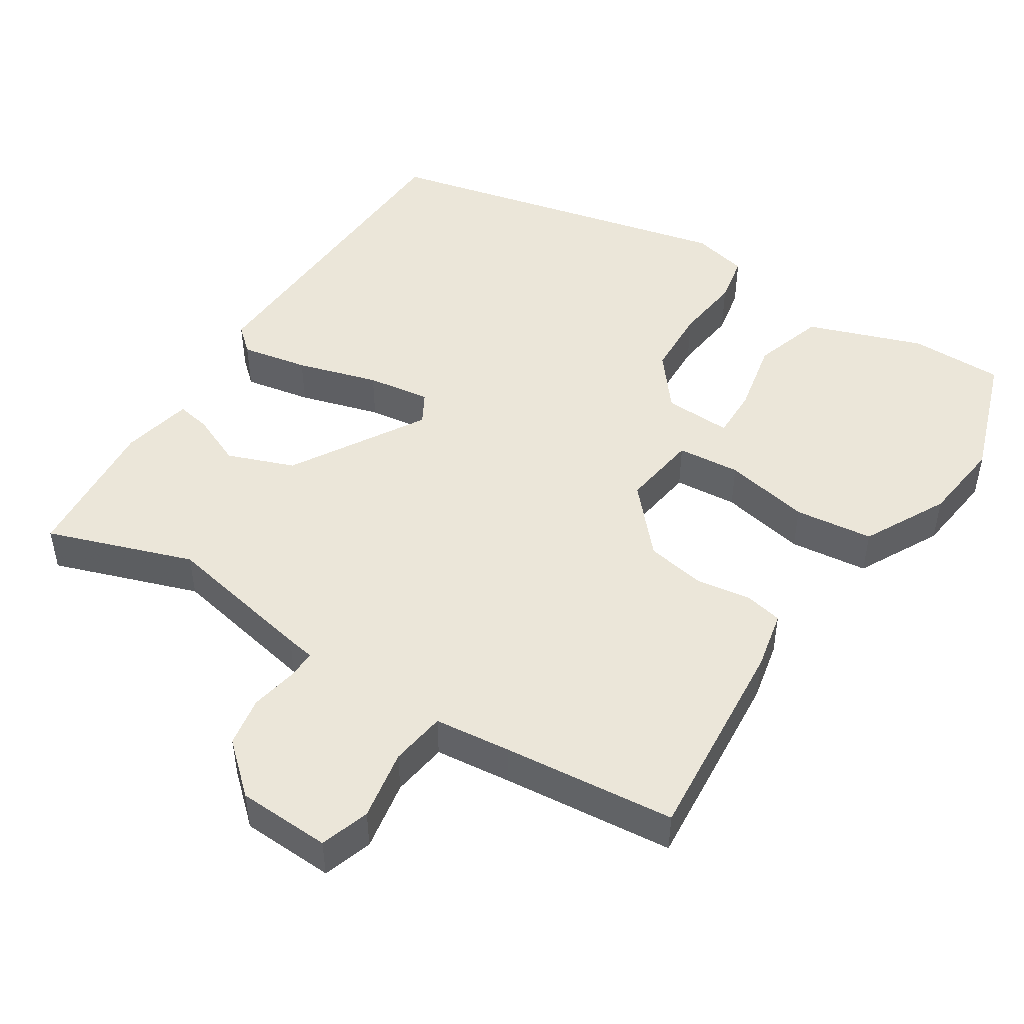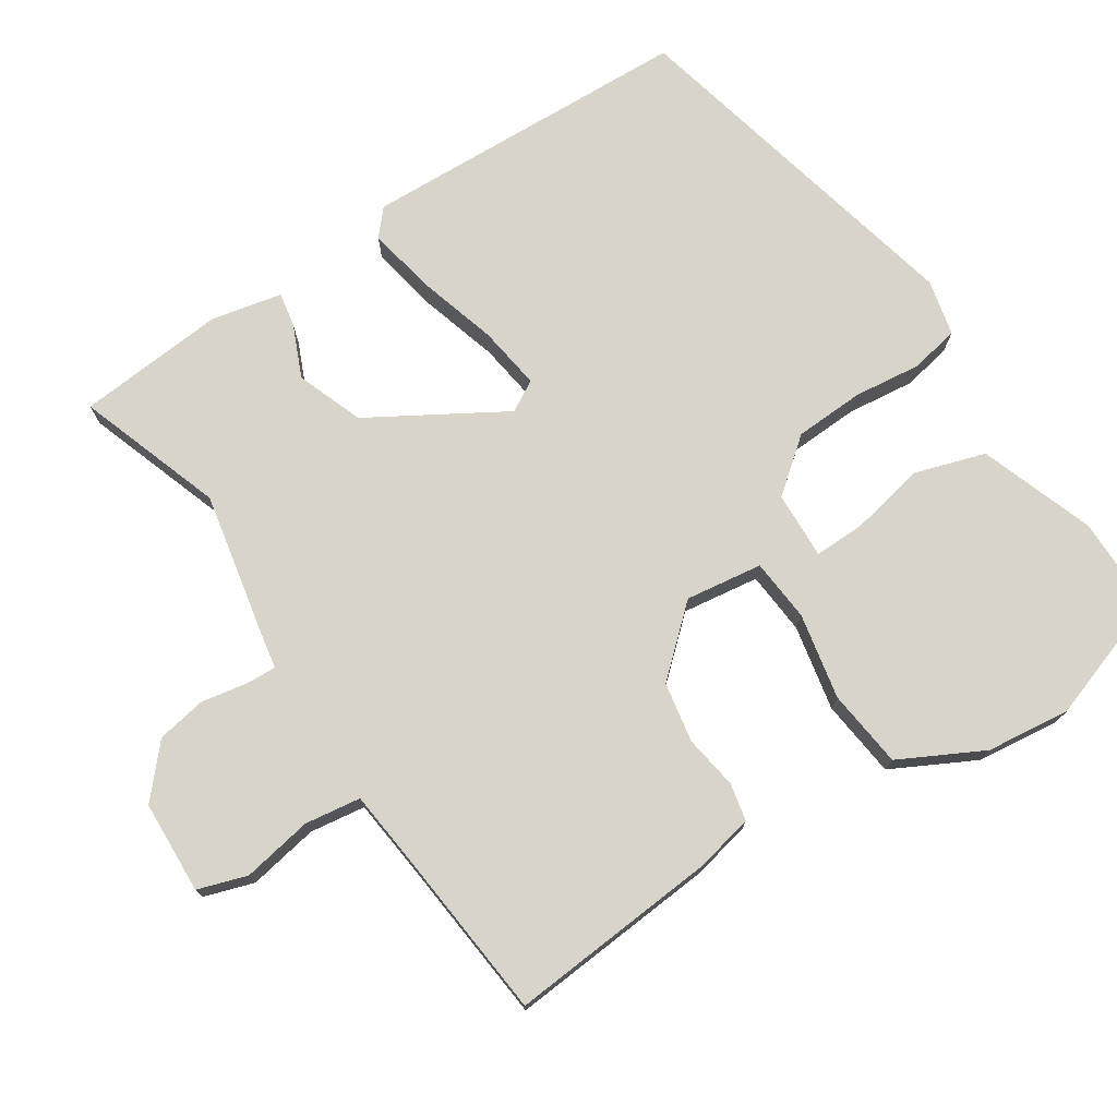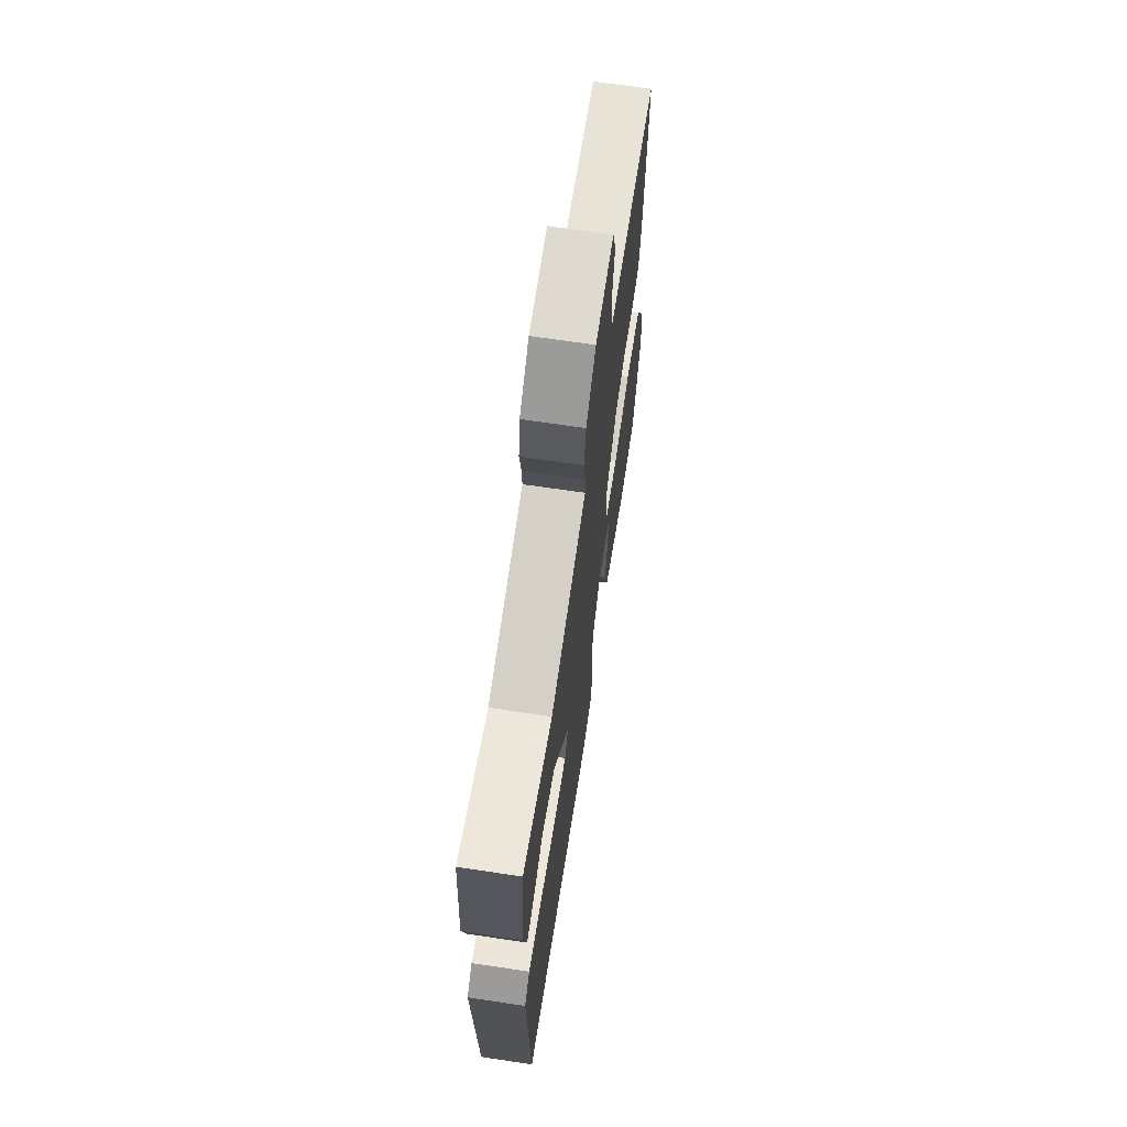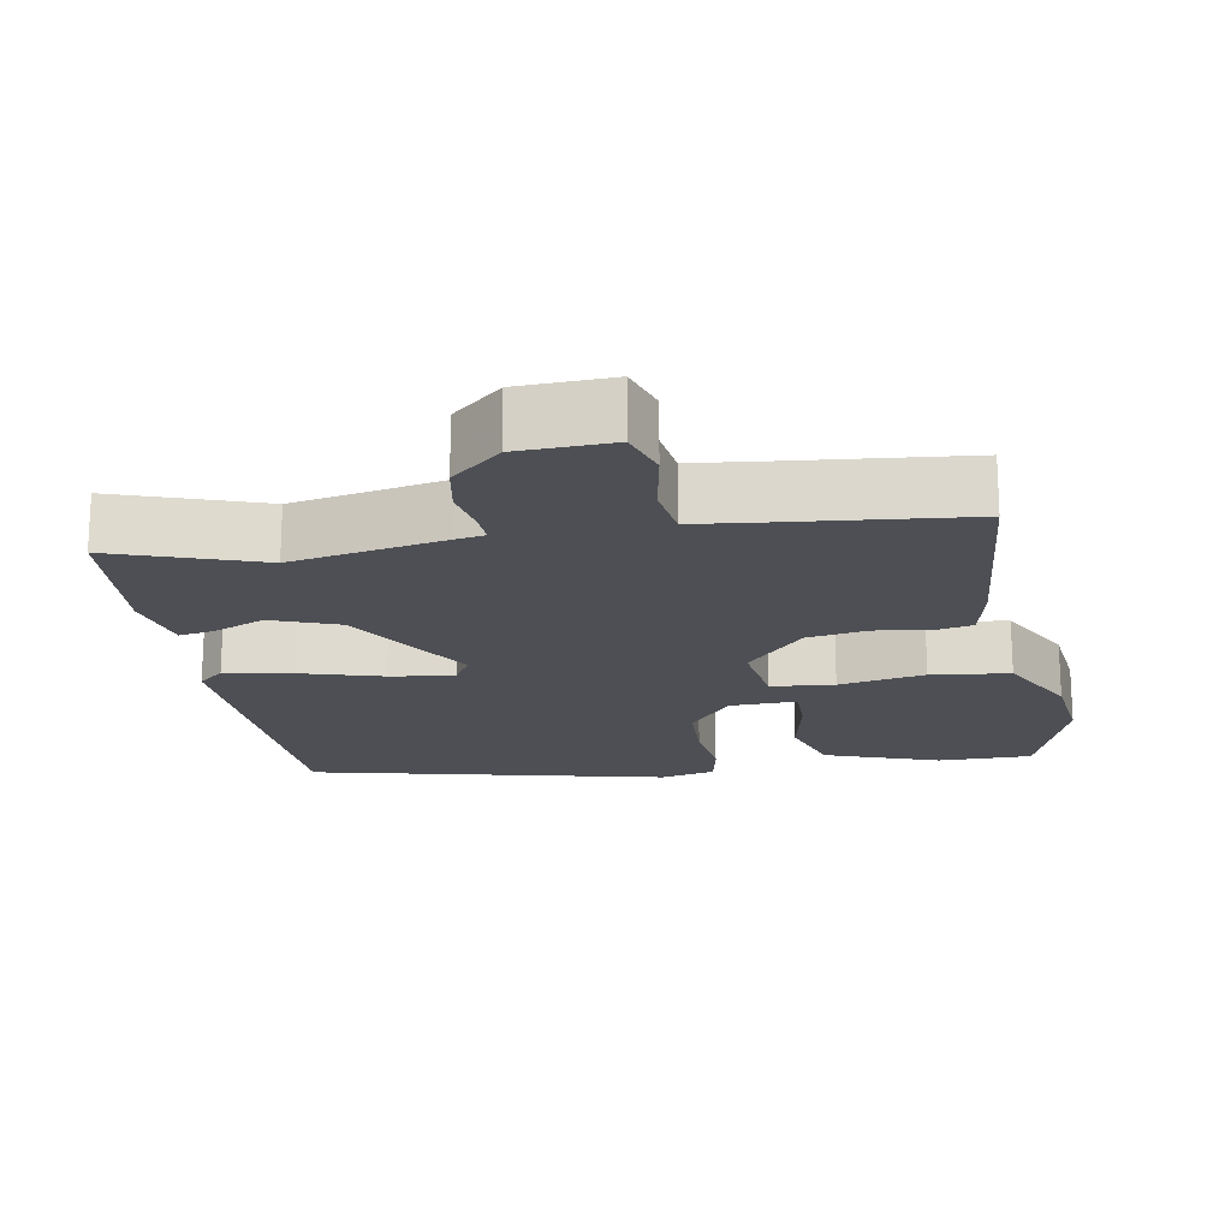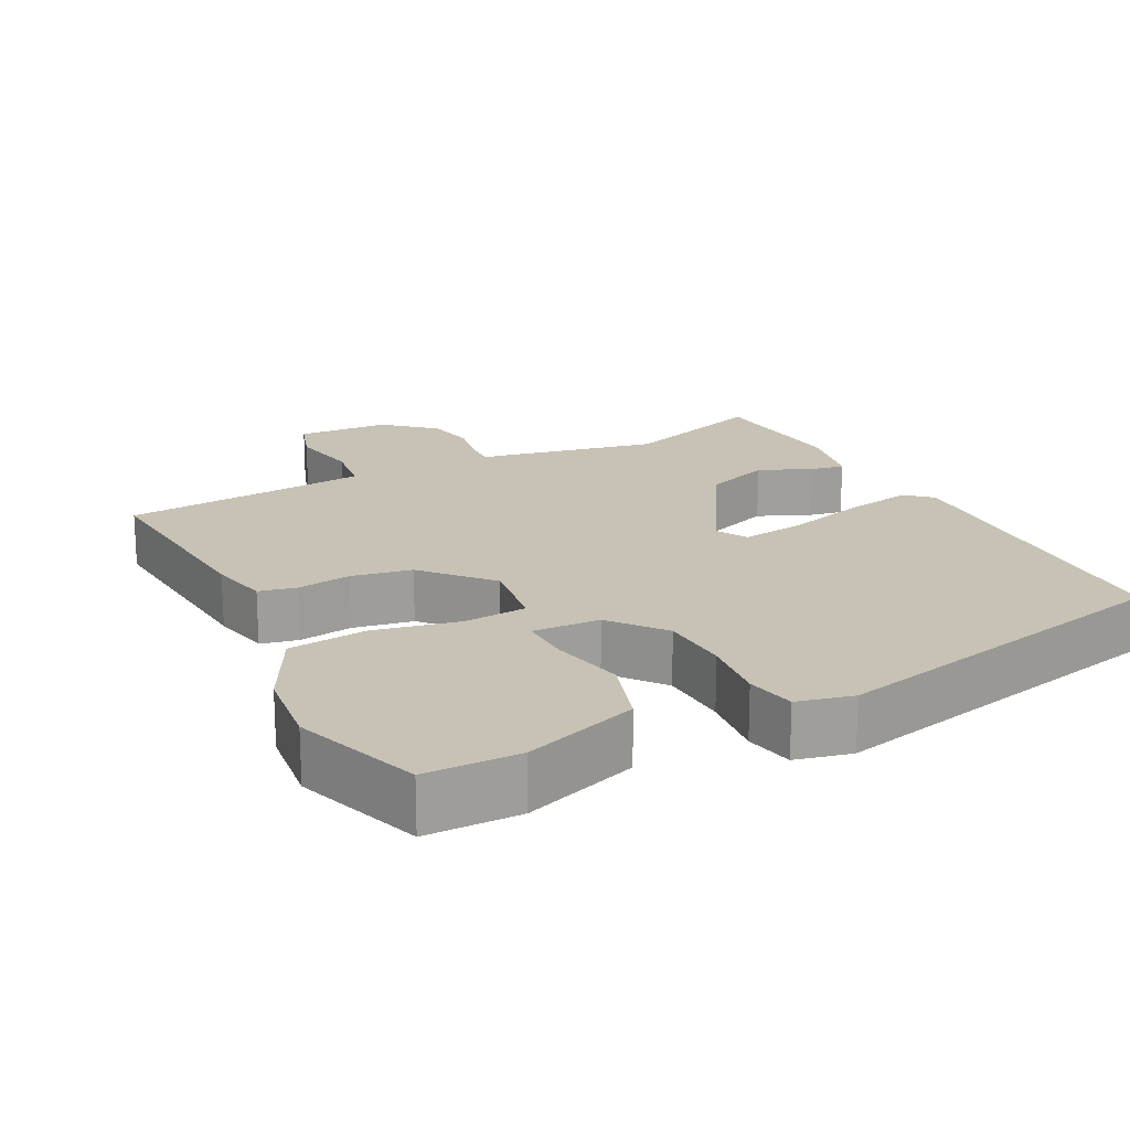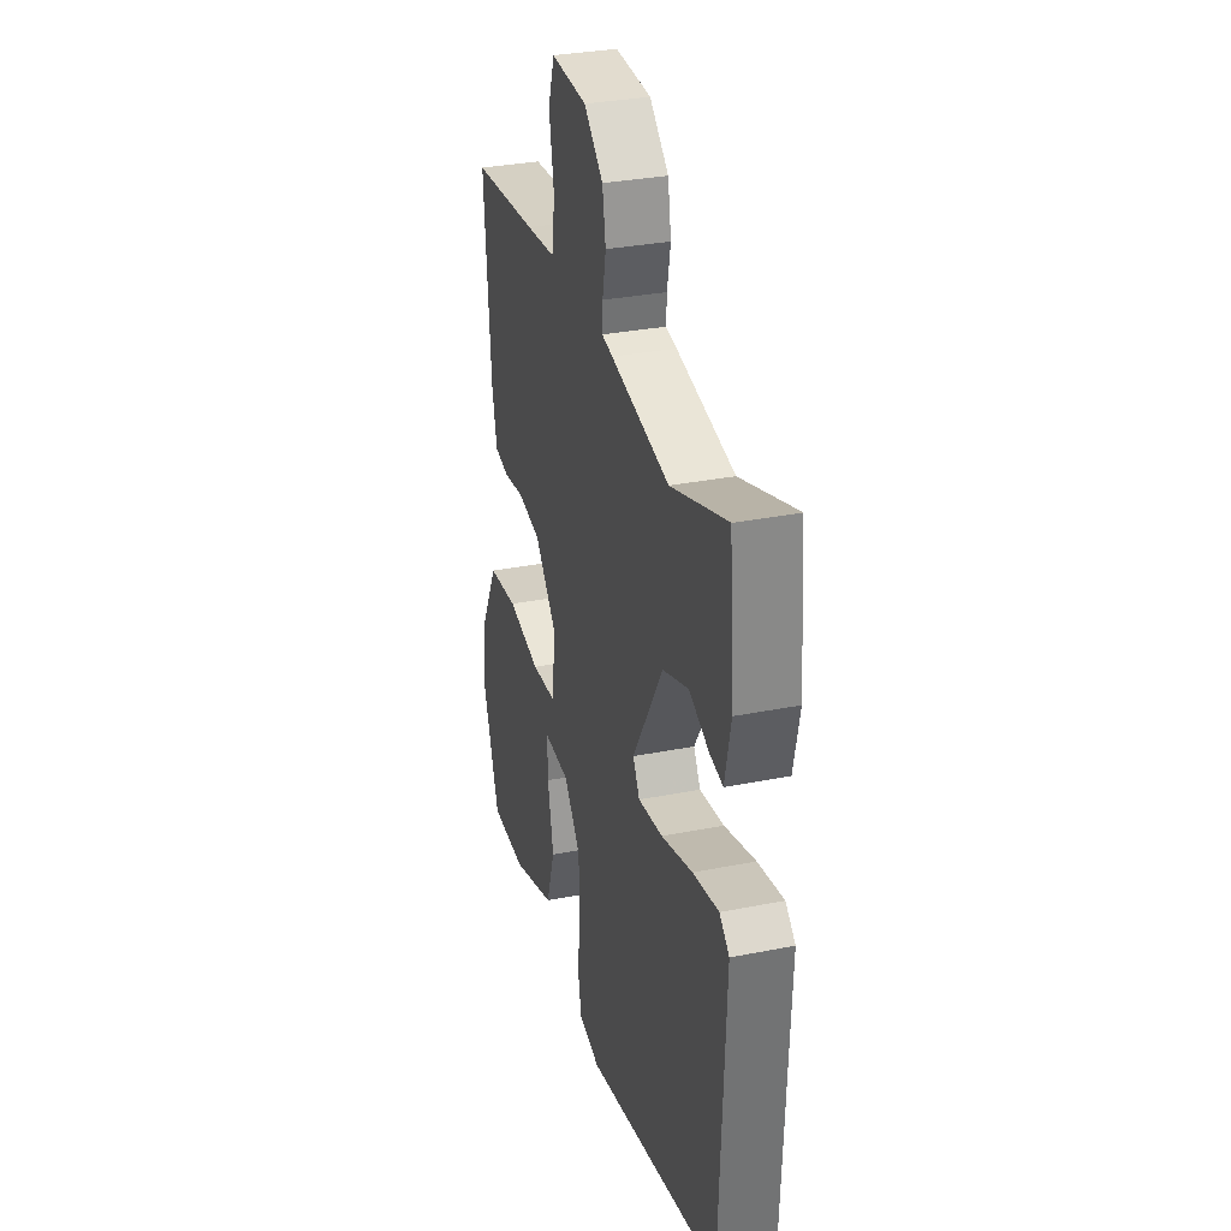
<metadata>
{"format":"obj","ext":"obj","renderer":"f3d","projection":"perspective","resolution":1024,"background":"white","views":[{"elev":47.8,"azim":32.5,"up":"+Y"},{"elev":74.8,"azim":56.6,"up":"+Y"},{"elev":67.9,"azim":-81.5,"up":"+Z"},{"elev":-18.4,"azim":9.6,"up":"+Y"},{"elev":19.0,"azim":152.7,"up":"+Y"},{"elev":31.9,"azim":-105.7,"up":"+Z"}]}
</metadata>
<code>
v -0.521 0.07 -0.437
v -0.54 0.07 0.017
v -0.505 0.07 0.048
v -0.413 0.07 0.031
v -0.302 0.07 -0.001
v -0.215 0.07 -0.013
v -0.191 0.07 0.029
v -0.299 0.07 0.21
v -0.39 0.07 0.244
v -0.461 0.07 0.213
v -0.508 0.07 0.204
v -0.529 0.07 0.301
v -0.512 0.07 0.504
v -0.313 0.07 0.436
v -0.106 0.07 0.478
v -0.067 0.07 0.485
v -0.069 0.07 0.526
v -0.081 0.07 0.589
v -0.069 0.07 0.657
v -0.002 0.07 0.717
v 0.125 0.07 0.723
v 0.147 0.07 0.656
v 0.13 0.07 0.56
v 0.141 0.07 0.484
v 0.246 0.07 0.473
v 0.48 0.07 0.451
v 0.457 0.07 0.165
v 0.44 0.07 0.084
v 0.389 0.07 0.073
v 0.315 0.07 0.084
v 0.233 0.07 0.069
v 0.154 0.07 -0.02
v 0.169 0.07 -0.125
v 0.255 0.07 -0.132
v 0.372 0.07 -0.108
v 0.479 0.07 -0.12
v 0.538 0.07 -0.233
v 0.552 0.07 -0.347
v 0.493 0.07 -0.521
v 0.365 0.07 -0.522
v 0.208 0.07 -0.467
v 0.177 0.07 -0.37
v 0.198 0.07 -0.268
v 0.199 0.07 -0.199
v 0.107 0.07 -0.203
v 0.049 0.07 -0.276
v 0.045 0.07 -0.371
v 0.056 0.07 -0.463
v 0.043 0.07 -0.53
v -0.033 0.07 -0.548
v -0.521 0 -0.437
v -0.54 0 0.017
v -0.505 0 0.048
v -0.413 0 0.031
v -0.302 0 -0.001
v -0.215 0 -0.013
v -0.191 0 0.029
v -0.299 0 0.21
v -0.39 0 0.244
v -0.461 0 0.213
v -0.508 0 0.204
v -0.529 0 0.301
v -0.512 0 0.504
v -0.313 0 0.436
v -0.106 0 0.478
v -0.067 0 0.485
v -0.069 0 0.526
v -0.081 0 0.589
v -0.069 0 0.657
v -0.002 0 0.717
v 0.125 0 0.723
v 0.147 0 0.656
v 0.13 0 0.56
v 0.141 0 0.484
v 0.246 0 0.473
v 0.48 0 0.451
v 0.457 0 0.165
v 0.44 0 0.084
v 0.389 0 0.073
v 0.315 0 0.084
v 0.233 0 0.069
v 0.154 0 -0.02
v 0.169 0 -0.125
v 0.255 0 -0.132
v 0.372 0 -0.108
v 0.479 0 -0.12
v 0.538 0 -0.233
v 0.552 0 -0.347
v 0.493 0 -0.521
v 0.365 0 -0.522
v 0.208 0 -0.467
v 0.177 0 -0.37
v 0.198 0 -0.268
v 0.199 0 -0.199
v 0.107 0 -0.203
v 0.049 0 -0.276
v 0.045 0 -0.371
v 0.056 0 -0.463
v 0.043 0 -0.53
v -0.033 0 -0.548
f 3 4 5
f 2 3 5
f 1 2 5
f 50 1 5
f 49 50 5
f 48 49 5
f 47 48 5
f 46 47 5 6
f 45 46 6 7
f 44 45 7 8
f 41 42 43
f 40 41 43
f 39 40 43
f 38 39 43
f 37 38 43
f 36 37 43
f 35 36 43
f 34 35 43
f 34 43 44
f 33 34 44
f 28 29 30
f 27 28 30
f 26 27 30
f 25 26 30
f 24 25 30 31
f 21 22 23
f 20 21 23
f 19 20 23
f 18 19 23
f 17 18 23
f 16 17 23 24
f 24 31 32
f 16 24 32
f 15 16 32
f 14 15 32
f 12 13 14
f 11 12 14
f 10 11 14
f 9 10 14
f 33 44 8
f 32 33 8
f 14 32 8
f 8 9 14
f 55 54 53
f 55 53 52
f 55 52 51
f 55 51 100
f 55 100 99
f 55 99 98
f 55 98 97
f 56 55 97 96
f 57 56 96 95
f 58 57 95 94
f 93 92 91
f 93 91 90
f 93 90 89
f 93 89 88
f 93 88 87
f 93 87 86
f 93 86 85
f 93 85 84
f 94 93 84
f 94 84 83
f 80 79 78
f 80 78 77
f 80 77 76
f 80 76 75
f 81 80 75 74
f 73 72 71
f 73 71 70
f 73 70 69
f 73 69 68
f 73 68 67
f 74 73 67 66
f 82 81 74
f 82 74 66
f 82 66 65
f 82 65 64
f 64 63 62
f 64 62 61
f 64 61 60
f 64 60 59
f 58 94 83
f 58 83 82
f 58 82 64
f 64 59 58
f 1 51 52 2
f 2 52 53 3
f 3 53 54 4
f 4 54 55 5
f 5 55 56 6
f 6 56 57 7
f 7 57 58 8
f 8 58 59 9
f 9 59 60 10
f 10 60 61 11
f 11 61 62 12
f 12 62 63 13
f 13 63 64 14
f 14 64 65 15
f 15 65 66 16
f 16 66 67 17
f 17 67 68 18
f 18 68 69 19
f 19 69 70 20
f 20 70 71 21
f 21 71 72 22
f 22 72 73 23
f 23 73 74 24
f 24 74 75 25
f 25 75 76 26
f 26 76 77 27
f 27 77 78 28
f 28 78 79 29
f 29 79 80 30
f 30 80 81 31
f 31 81 82 32
f 32 82 83 33
f 33 83 84 34
f 34 84 85 35
f 35 85 86 36
f 36 86 87 37
f 37 87 88 38
f 38 88 89 39
f 39 89 90 40
f 40 90 91 41
f 41 91 92 42
f 42 92 93 43
f 43 93 94 44
f 44 94 95 45
f 45 95 96 46
f 46 96 97 47
f 47 97 98 48
f 48 98 99 49
f 49 99 100 50
f 50 100 51 1

</code>
